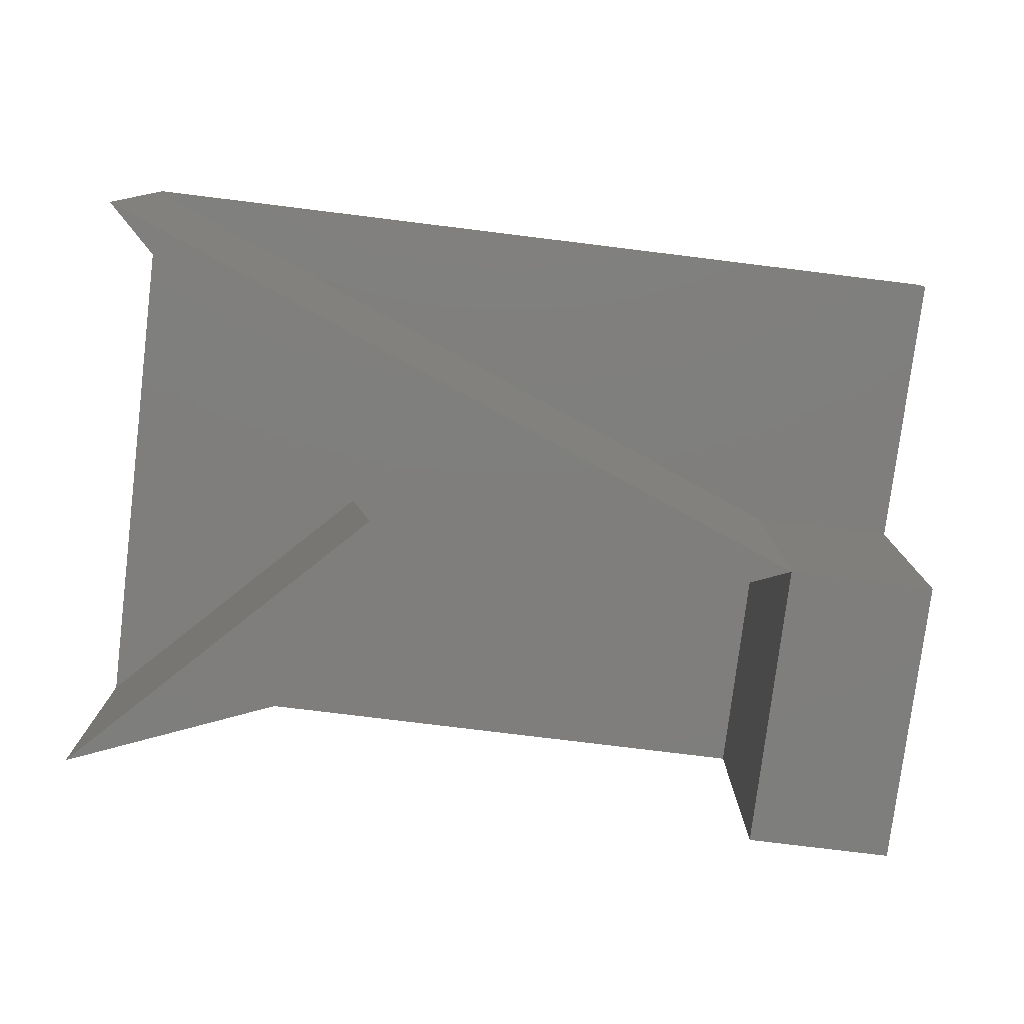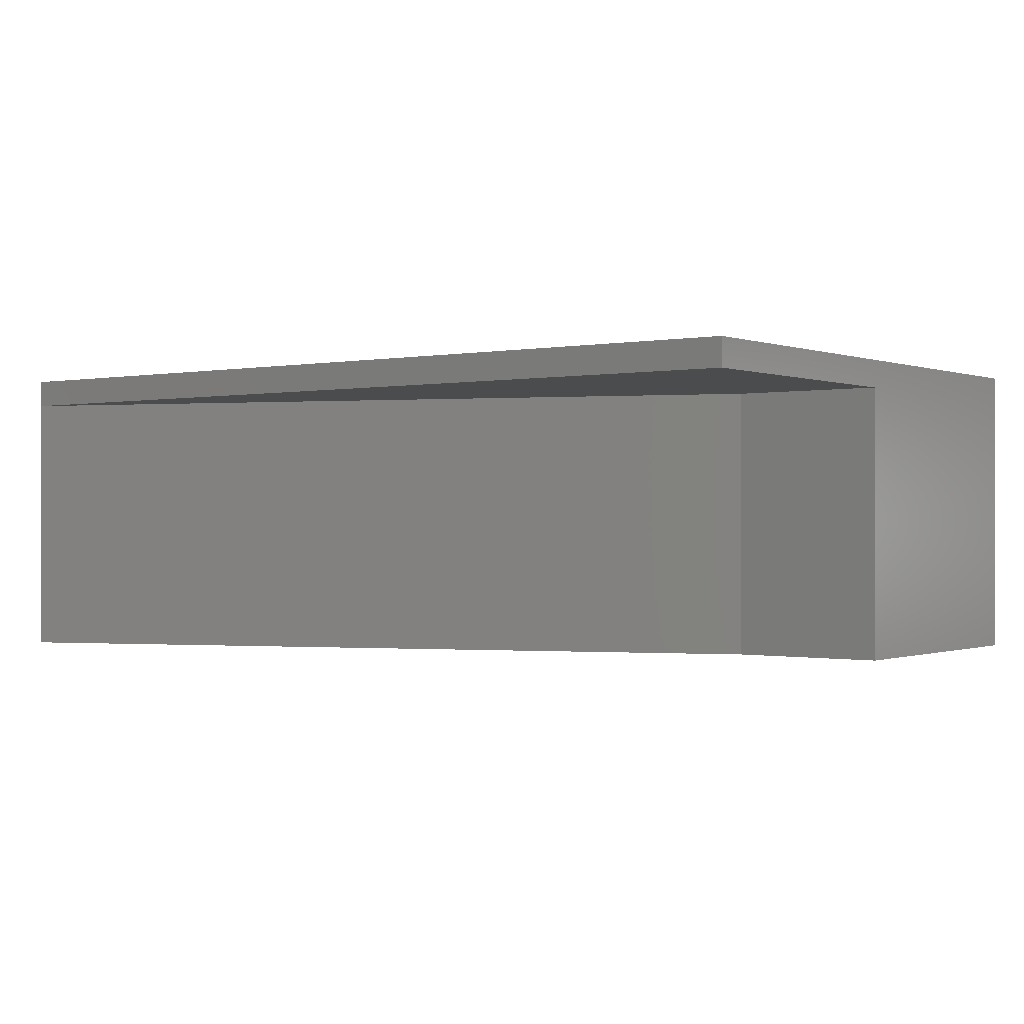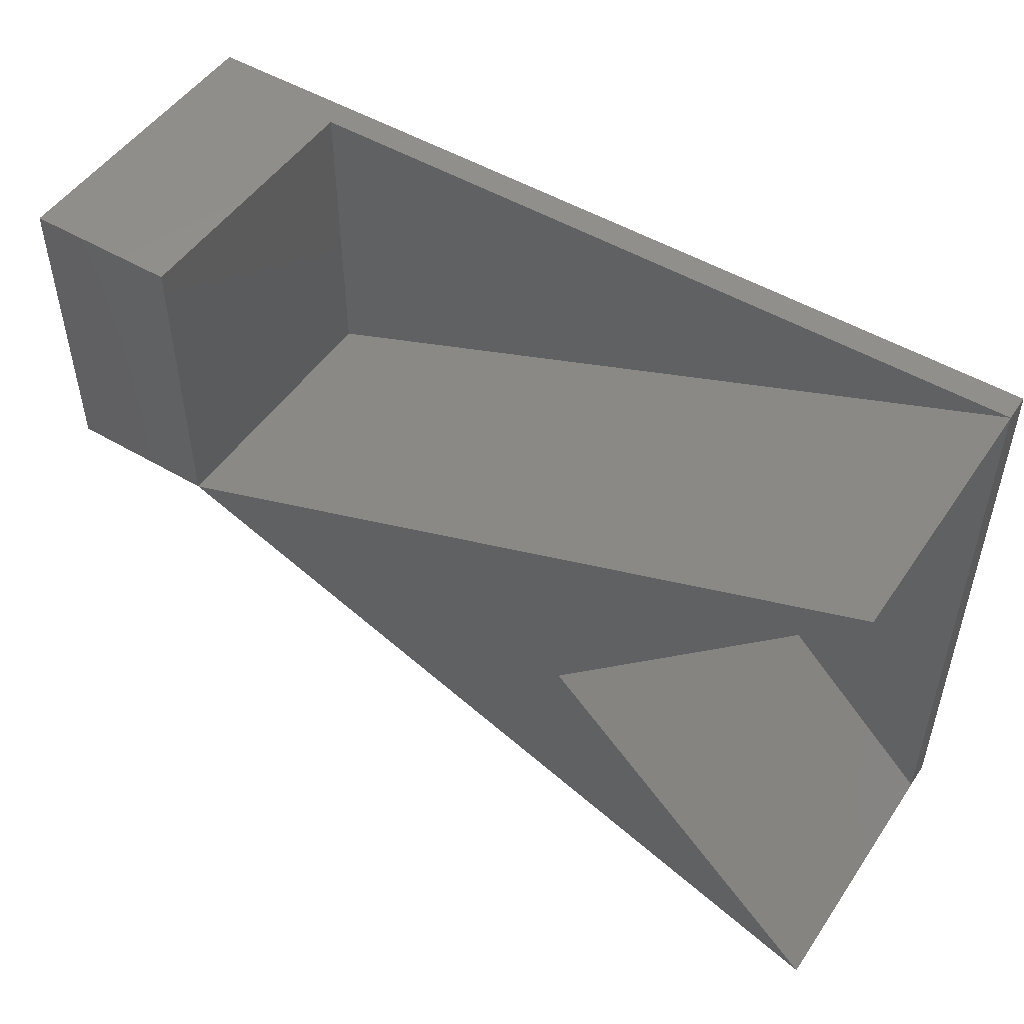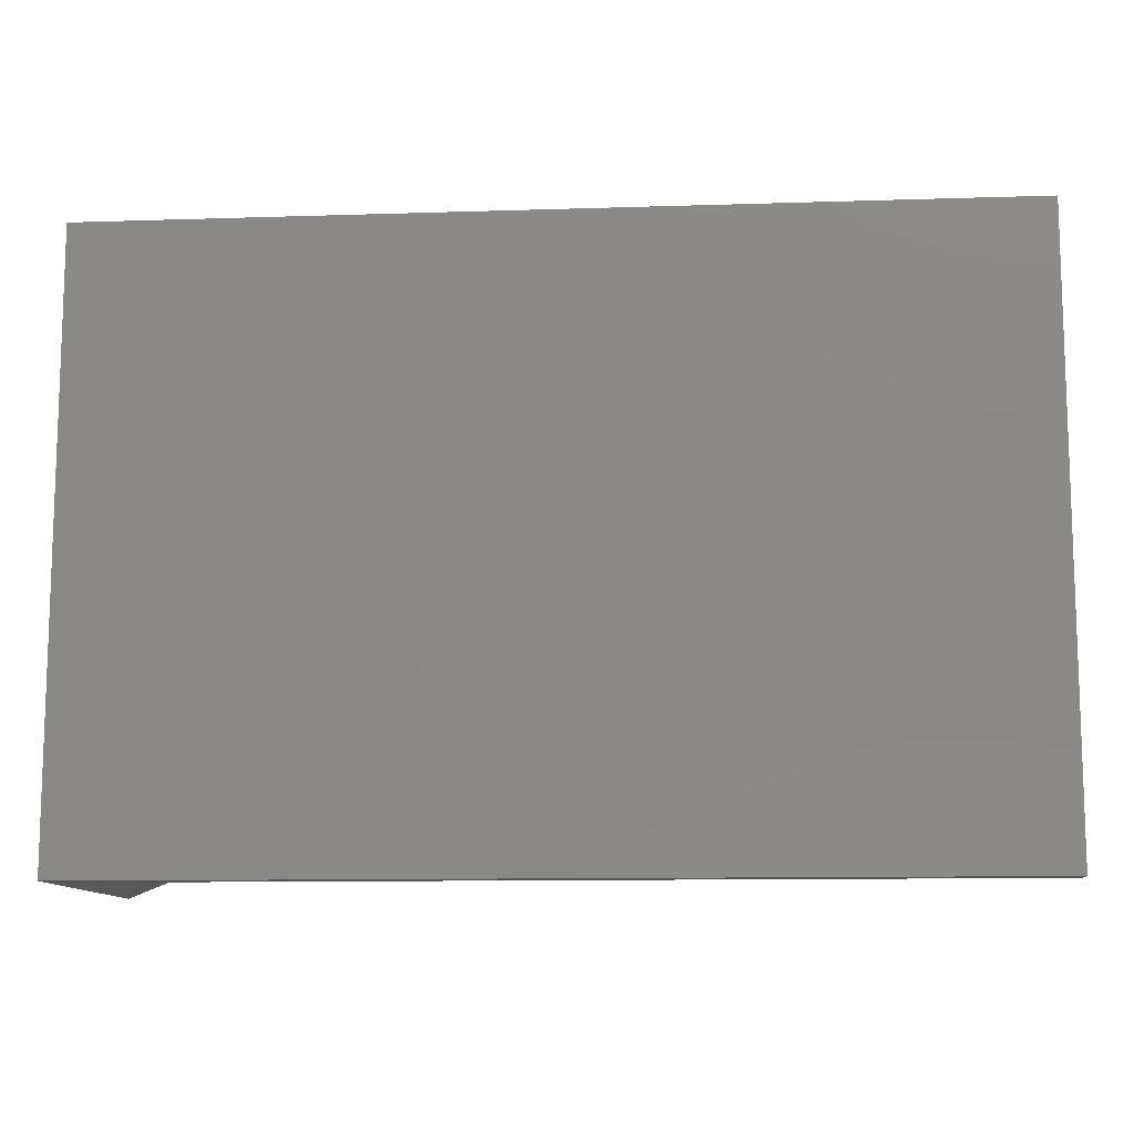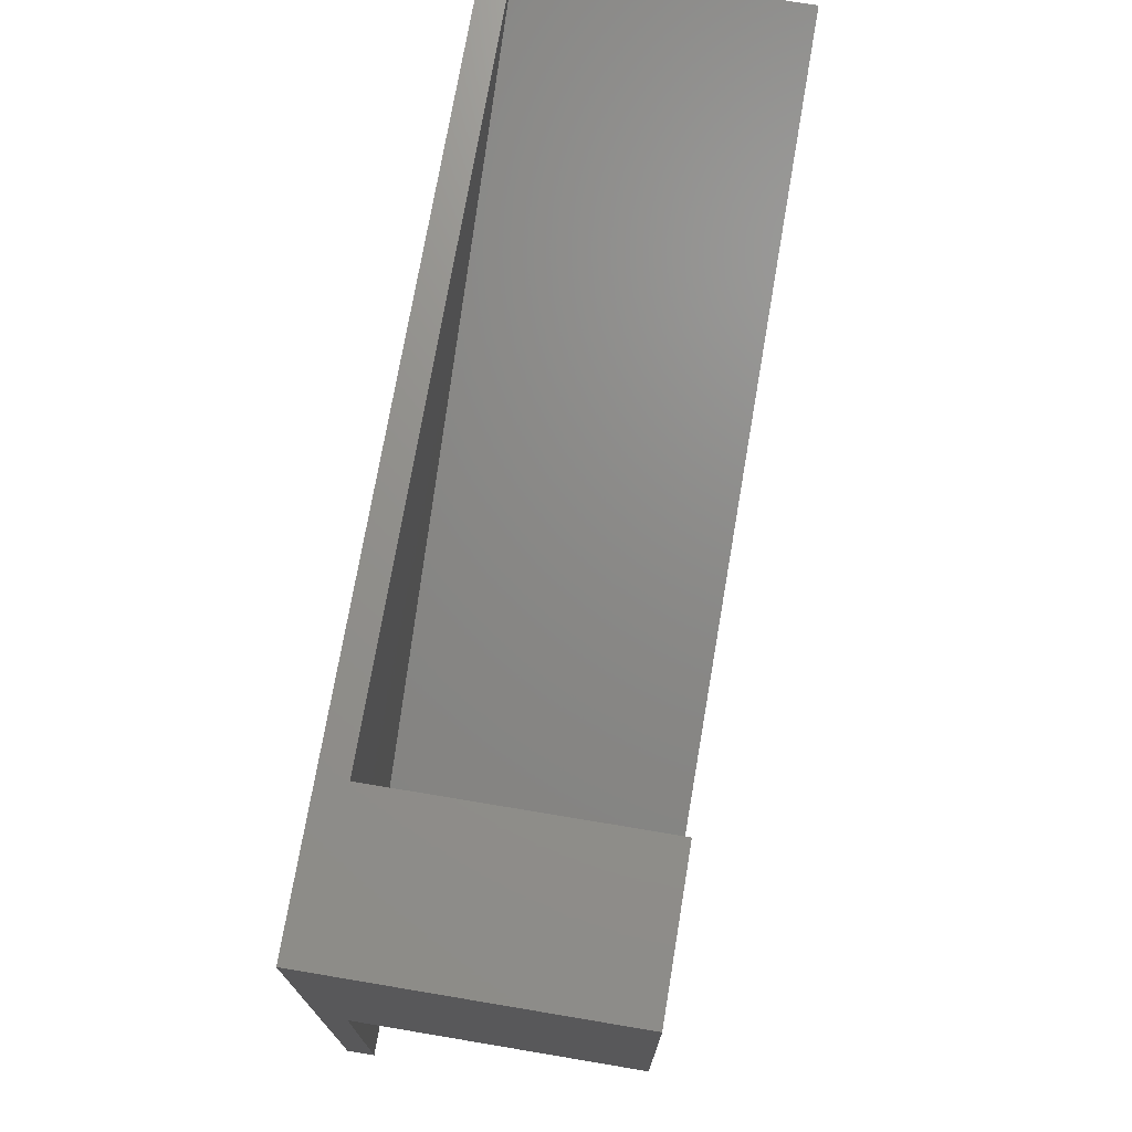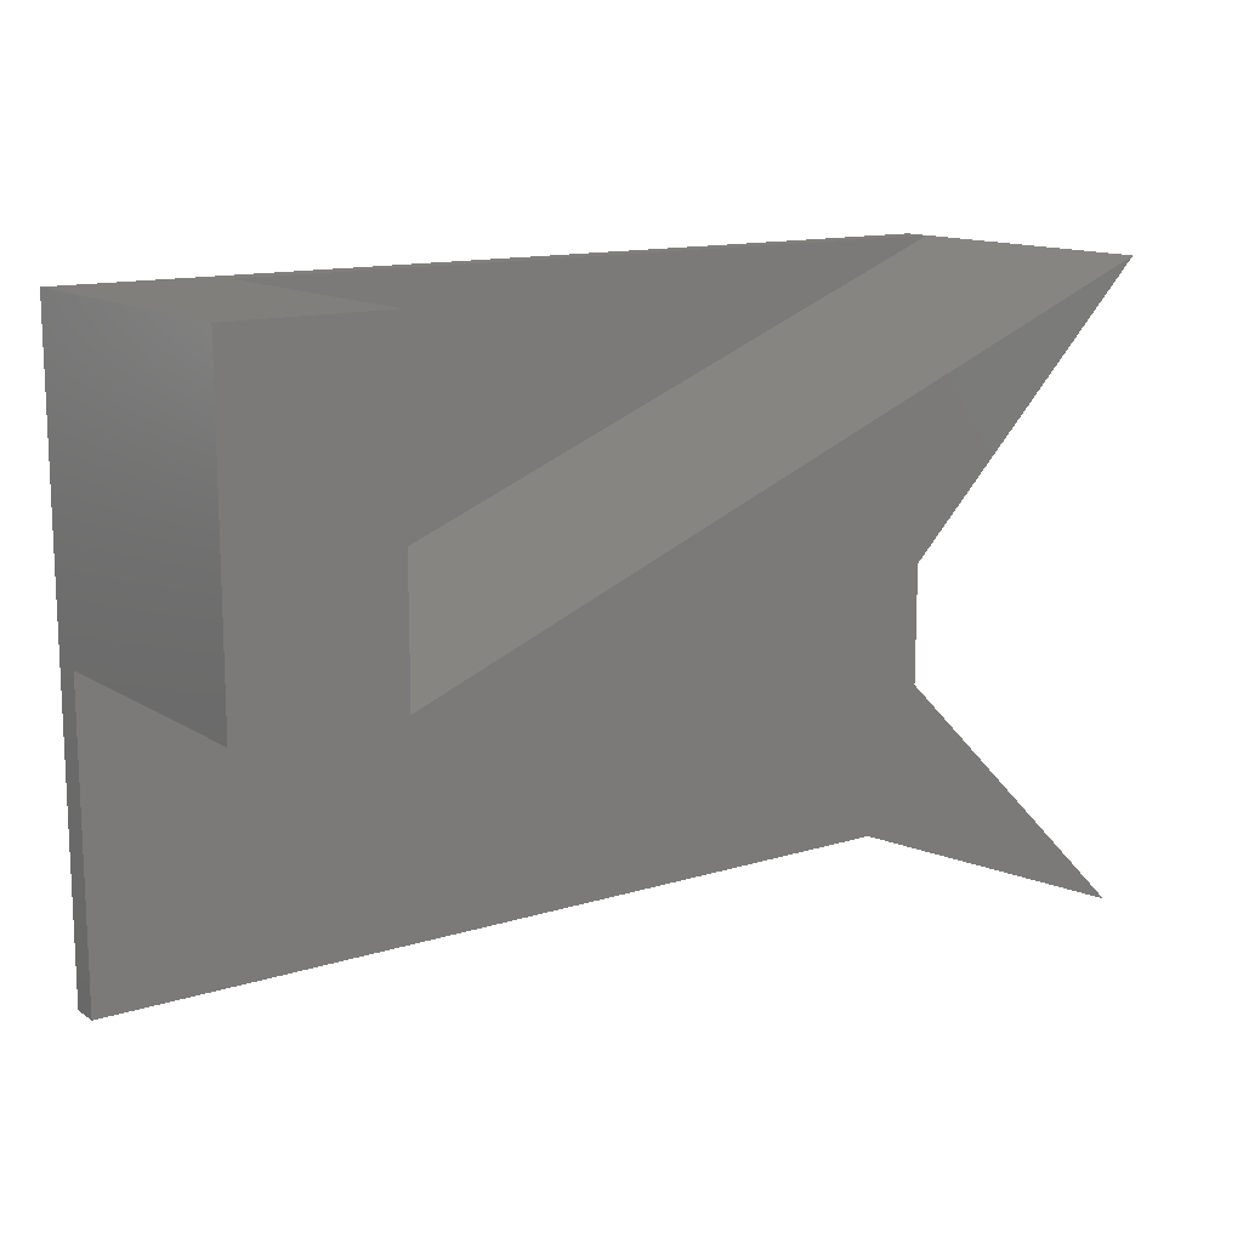
<metadata>
{"format":"stl","ext":"stl","renderer":"f3d","projection":"perspective","resolution":1024,"background":"white","views":[{"elev":-78.4,"azim":173.0,"up":"+Y"},{"elev":-0.4,"azim":-143.4,"up":"+Y"},{"elev":50.0,"azim":33.0,"up":"+Z"},{"elev":-11.2,"azim":-175.5,"up":"+Z"},{"elev":72.1,"azim":-80.5,"up":"+Z"},{"elev":13.3,"azim":-35.3,"up":"+Z"}]}
</metadata>
<code>
# stl→obj: 23 verts, 44 faces
v 0.98 0 0
v 0 -0.03 0
v 0 0 0
v 0.98 -0.03 0
v 0 0 0.325
v 0 -0.03 0.325
v 0.98 0 0.655
v 0.98 -0.03 0.655
v 0.165 0 0.325
v 0.165 -0.03 0.325
v 0 0 0.655
v 0 -0.03 0.655
v 0.165 0 0.655
v 0.165 -0.03 0.655
v 0.655 0 0.325
v 0.655 -0.03 0.325
v 0.165 -0.325 0.325
v 0 -0.325 0.325
v 0.98 -0.325 0
v 0 -0.325 0.655
v 0.655 -0.325 0.325
v 0.98 -0.325 0.655
v 0.165 -0.325 0.655
f 1 2 3
f 1 4 2
f 5 3 2
f 5 2 6
f 7 4 1
f 7 8 4
f 9 3 5
f 1 3 9
f 10 6 2
f 4 10 2
f 11 5 6
f 11 6 12
f 7 13 14
f 7 14 8
f 7 1 15
f 8 16 4
f 13 5 11
f 13 9 5
f 1 9 15
f 7 15 9
f 6 10 17
f 6 17 18
f 10 4 19
f 10 19 17
f 13 11 12
f 13 12 14
f 6 20 12
f 6 18 20
f 7 9 13
f 8 14 10
f 16 19 4
f 16 21 19
f 16 8 22
f 16 22 21
f 23 20 18
f 23 18 17
f 19 21 17
f 22 17 21
f 14 12 20
f 14 20 23
f 10 22 8
f 10 17 22
f 14 17 10
f 14 23 17

</code>
